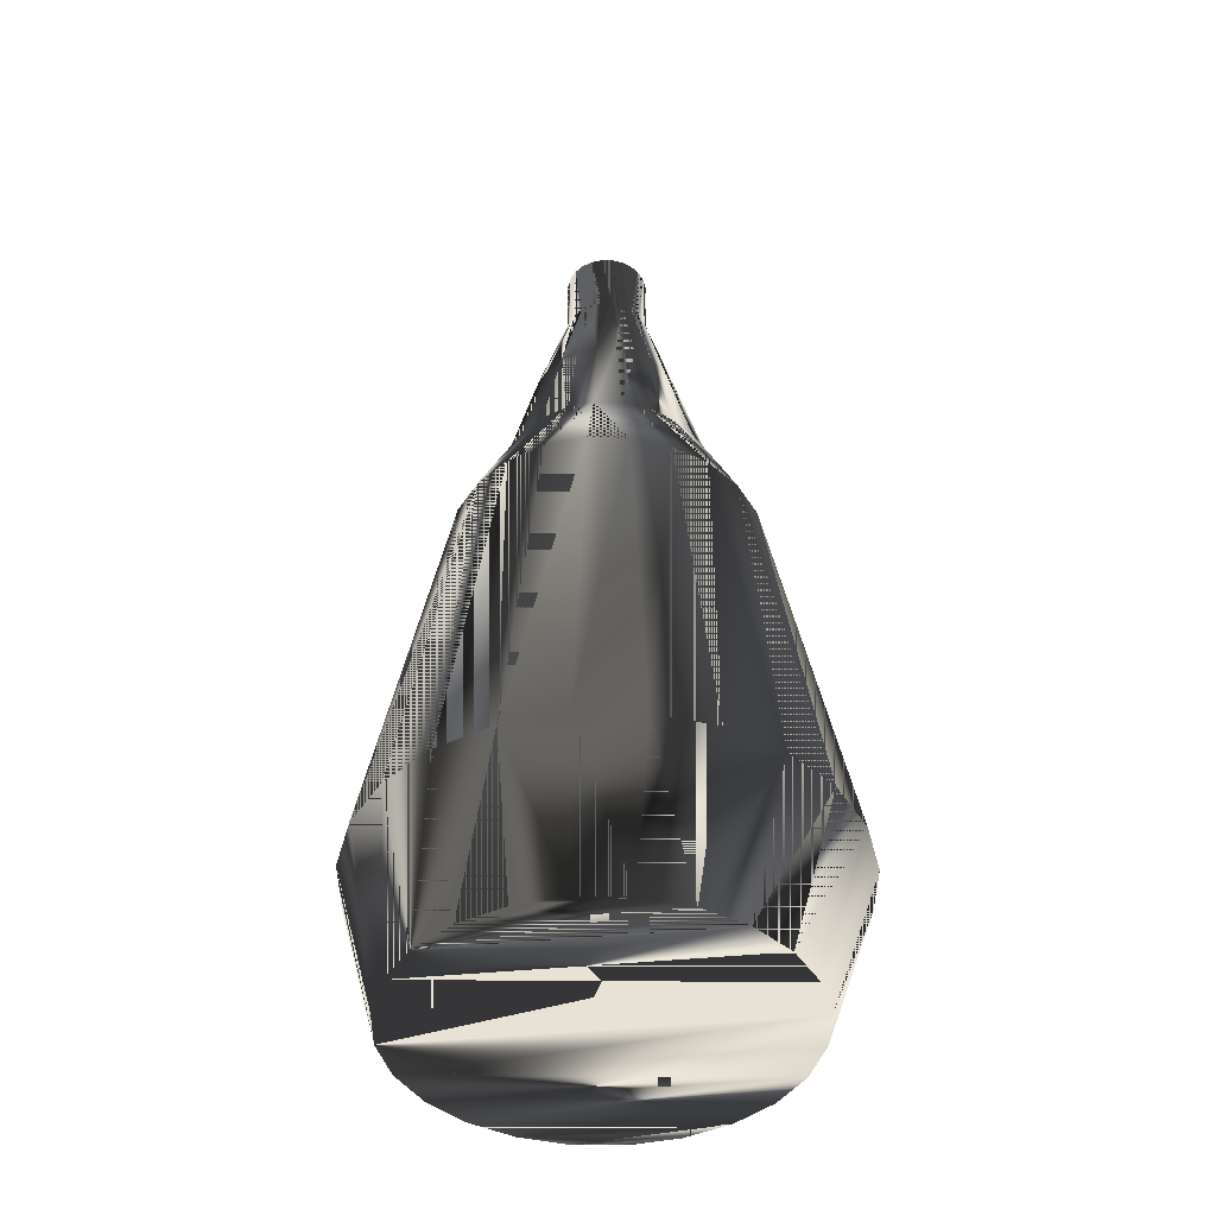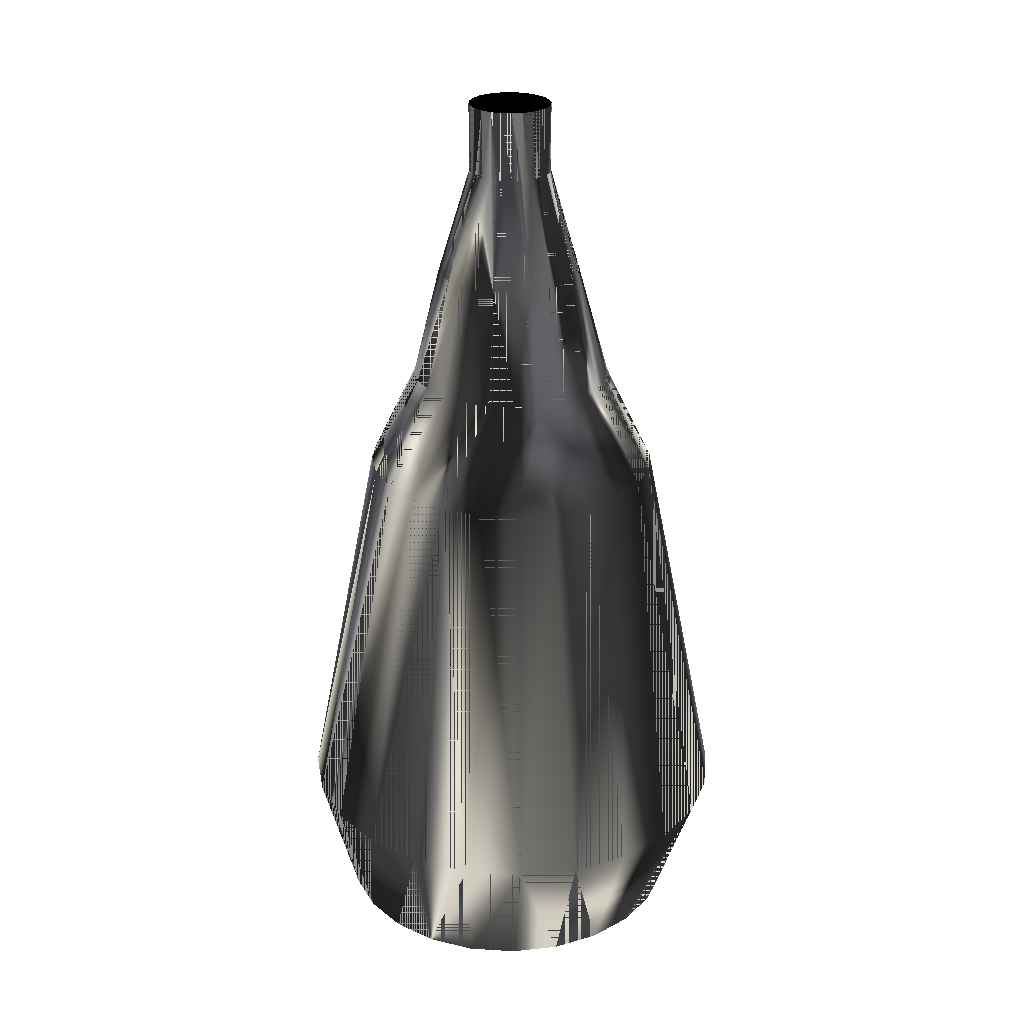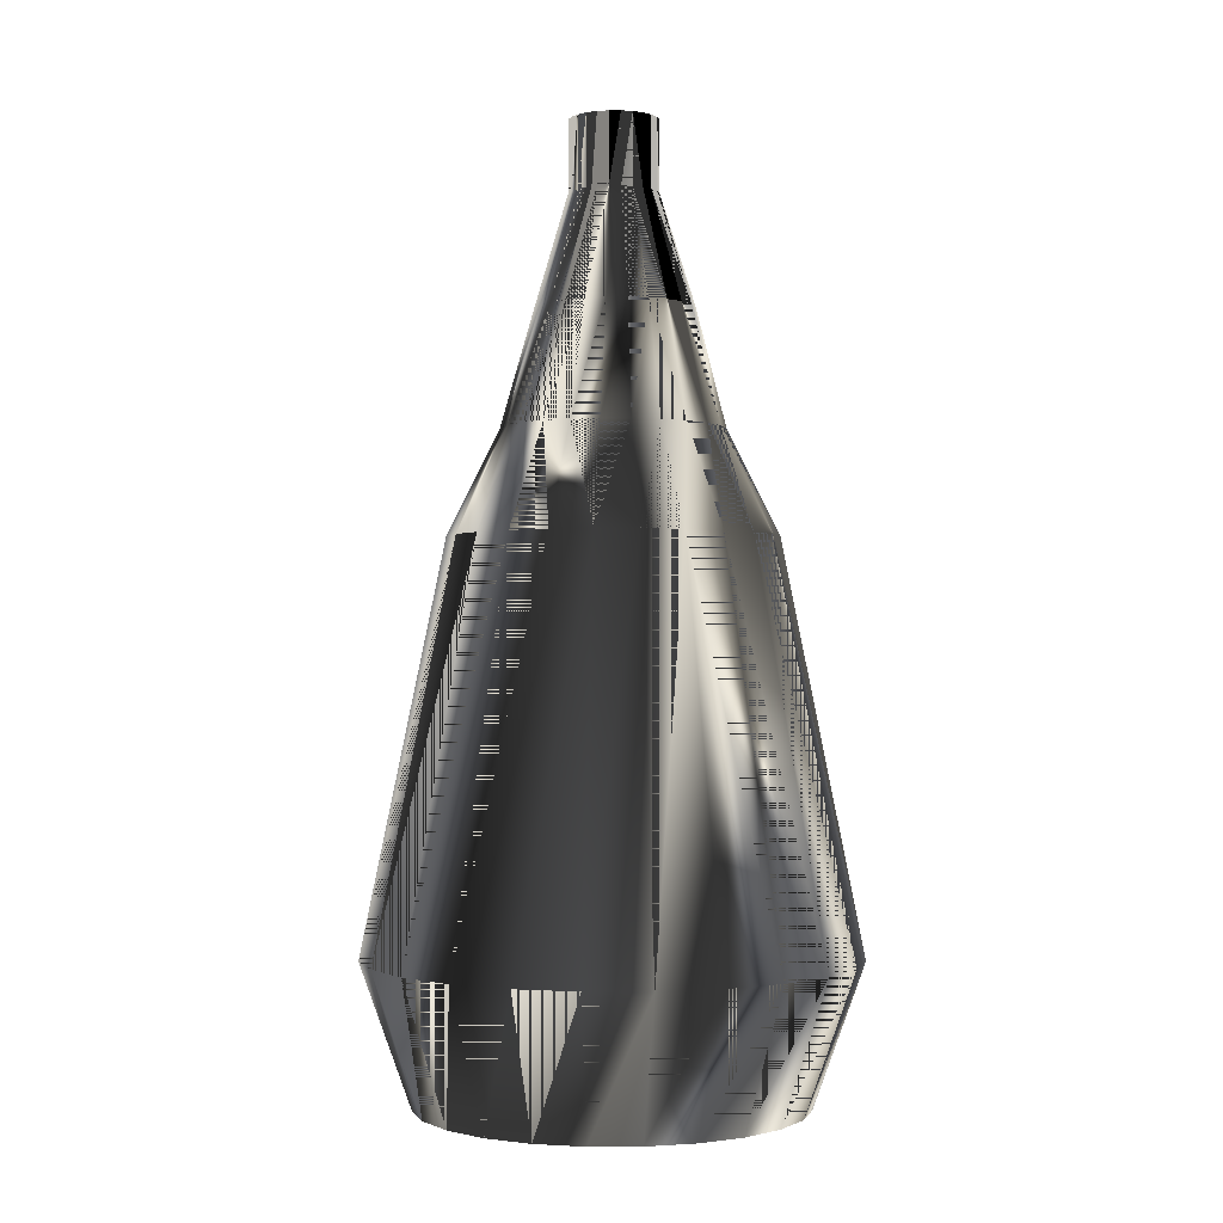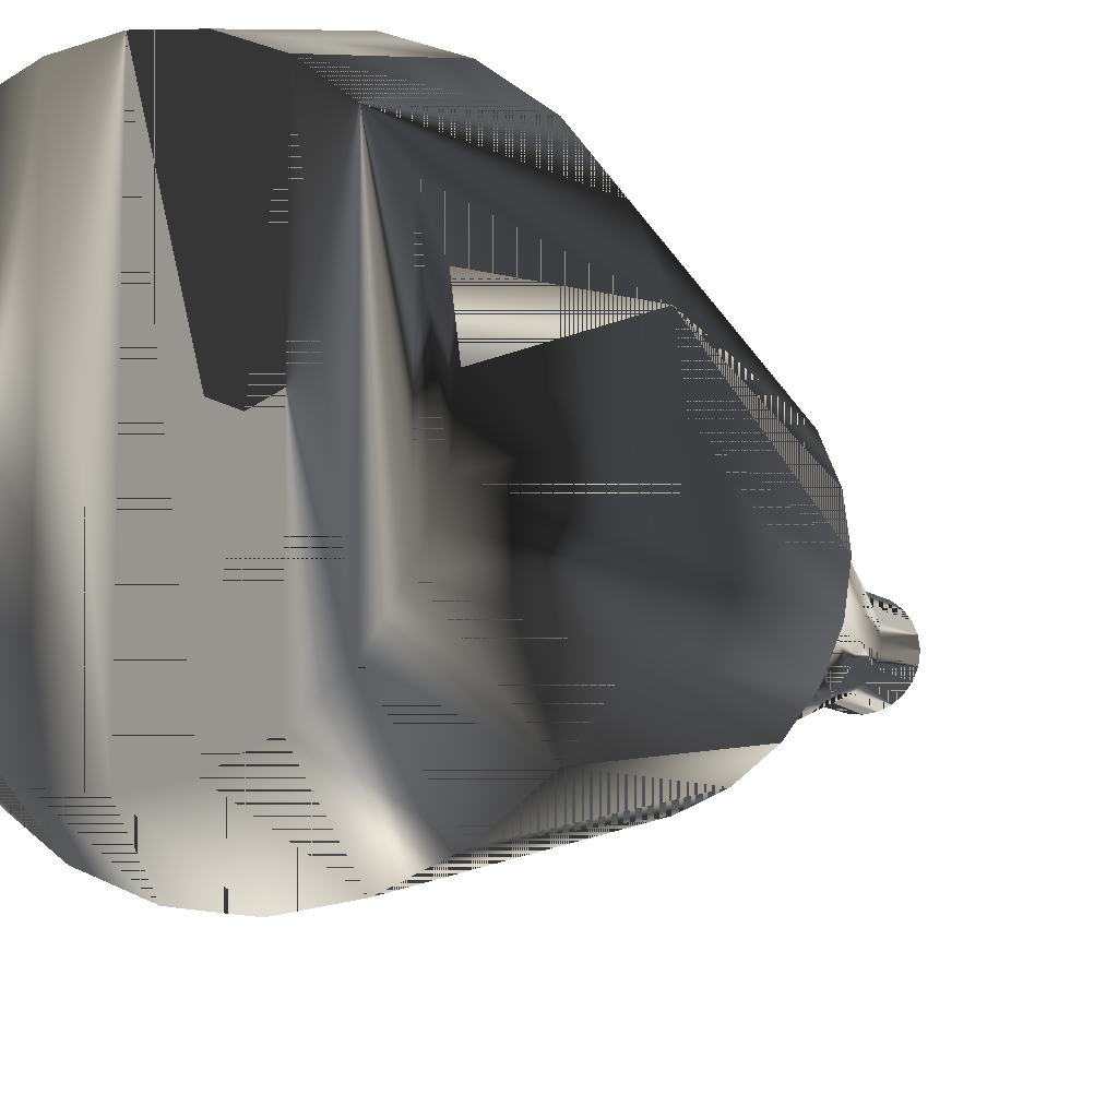
<metadata>
{"format":"obj","ext":"obj","renderer":"f3d","projection":"perspective","resolution":1024,"background":"white","views":[{"elev":-42.3,"azim":-83.1,"up":"+Z"},{"elev":25.9,"azim":-107.0,"up":"+Z"},{"elev":-1.2,"azim":21.7,"up":"+Z"},{"elev":-9.5,"azim":-152.7,"up":"+Y"}]}
</metadata>
<code>
v -0.04593 0.01354 -0.1167
v -0.04593 -0.01087 -0.1167
v -0.04753 0.001334 -0.1167
v -0.04122 0.02491 -0.1167
v -0.05979 -1e-06 -0.0815
v -0.05775 0.01503 -0.0815
v -0.04122 -0.02224 -0.1167
v -0.05775 -0.01503 -0.0815
v -0.05178 0.02903 -0.0815
v -0.03372 0.03467 -0.1167
v -0.03811 -0.009748 0.01758
v -0.03946 0.000232 0.01758
v -0.03414 0.01951 0.01758
v -0.03372 -0.032 -0.1167
v -0.05178 -0.02904 -0.0815
v -0.03414 -0.01905 0.01758
v -0.03811 0.01021 0.01758
v -0.04228 0.04106 -0.0815
v -0.02783 0.0275 0.01758
v -0.02396 0.04216 -0.1167
v -0.04228 -0.04106 -0.0815
v -0.02676 0.000247 0.04314
v -0.02584 -0.006543 0.04314
v -0.02584 0.007037 0.04314
v -0.02314 0.01337 0.04314
v -0.02396 -0.0395 -0.1167
v -0.0299 -0.05029 -0.0815
v -0.02783 -0.02703 0.01758
v -0.02314 -0.01287 0.04314
v -0.0299 0.05029 -0.0815
v -0.01885 0.0188 0.04314
v -0.01259 -0.04421 -0.1167
v -0.01961 -0.03316 0.01758
v -0.018 -0.004234 0.07191
v -0.01607 -0.008751 0.07191
v -0.01866 0.000614 0.07191
v -0.01259 0.04687 -0.1167
v -0.01961 0.03362 0.01758
v -0.01607 0.00998 0.07191
v -0.013 0.01386 0.07191
v -0.01547 -0.05609 -0.0815
v -0.01004 -0.03701 0.01758
v -0.01885 -0.0183 0.04314
v -0.013 -0.01263 0.07191
v -0.018 0.005463 0.07191
v -0.01547 0.05609 -0.0815
v -0.01325 0.02297 0.04314
v -0.000385 0.04848 -0.1167
v 1e-06 -0.05807 -0.0815
v -0.01325 -0.02247 0.04314
v -0.01018 -0.002353 0.09907
v -0.009083 -0.004923 0.09907
v -0.007338 -0.007129 0.09907
v -0.01018 0.003162 0.09907
v -0.01004 0.03748 0.01758
v -0.009083 0.005732 0.09907
v -0.007338 0.007938 0.09907
v -0.009009 0.01684 0.07191
v -0.000385 -0.04581 -0.1167
v 0.00024 -0.03833 0.01758
v -0.006738 -0.02509 0.04314
v -0.009009 -0.01561 0.07191
v -0.01055 0.000405 0.09907
v -0.005067 -0.008823 0.09907
v 1e-06 0.05807 -0.0815
v -0.006738 0.02559 0.04314
v 0.01182 0.04687 -0.1167
v 0.01547 -0.05609 -0.0815
v 0.01051 -0.03701 0.01758
v -0.004358 -0.01748 0.07191
v -0.01055 0.000405 0.1167
v -0.01018 -0.002353 0.1167
v -0.009083 -0.004923 0.1167
v -0.005067 -0.008823 0.1167
v -0.01018 0.003162 0.1167
v -0.009083 0.005732 0.1167
v 0.00024 0.03879 0.01758
v -0.007338 0.007938 0.1167
v -0.005067 0.009632 0.09907
v -0.004358 0.01871 0.07191
v 0.01182 -0.04421 -0.1167
v 0.000254 -0.02599 0.04314
v 0.000633 -0.01812 0.07191
v -0.002421 -0.009887 0.09907
v -0.007338 -0.007129 0.1167
v -0.002421 -0.009887 0.1167
v 0.01547 0.05609 -0.0815
v 0.000254 0.02648 0.04314
v 0.02319 -0.0395 -0.1167
v 0.02989 -0.05029 -0.0815
v 0.02009 -0.03316 0.01758
v 0.007246 -0.02509 0.04314
v 0.000416 -0.01025 0.09907
v -0.006099 -0.001228 0.1167
v -0.00439 -0.004095 0.1167
v 0.02319 0.04216 -0.1167
v 0.01051 0.03748 0.01758
v -0.005067 0.009632 0.1167
v -0.002421 0.0107 0.09907
v 0.000633 0.01935 0.07191
v 0.01376 -0.02247 0.04314
v 0.005624 -0.01748 0.07191
v 0.003255 -0.009887 0.09907
v 0.000416 -0.01025 0.1167
v -0.005443 -0.002761 0.1167
v -0.002996 -0.005133 0.1167
v 0.02989 0.05029 -0.0815
v -0.006099 0.002037 0.1167
v 0.007246 0.02559 0.04314
v 0.03295 0.03467 -0.1167
v 0.04228 -0.04106 -0.0815
v 0.02831 -0.02703 0.01758
v 0.01936 -0.0183 0.04314
v 0.01028 -0.01561 0.07191
v 0.003255 -0.009887 0.1167
v -0.001357 -0.005794 0.1167
v -0.00632 0.000405 0.1167
v -0.005443 0.00357 0.1167
v -0.00439 0.004904 0.1167
v 0.02009 0.03362 0.01758
v -0.002421 0.0107 0.1167
v 0.000416 0.01106 0.09907
v 0.005624 0.01871 0.07191
v 0.01376 0.02297 0.04314
v 0.03295 -0.032 -0.1167
v 0.01427 -0.01263 0.07191
v 0.005902 -0.008823 0.09907
v 0.005902 -0.008823 0.1167
v 0.000416 -0.00602 0.1167
v -0.002996 0.005942 0.1167
v 0.04228 0.04106 -0.0815
v 0.04045 -0.02224 -0.1167
v 0.05178 -0.02904 -0.0815
v 0.02365 -0.01287 0.04314
v 0.008173 -0.007129 0.09907
v 0.003831 -0.005133 0.1167
v 0.002188 -0.005794 0.1167
v 0.000416 0.006829 0.1167
v -0.001357 0.006603 0.1167
v 0.05178 0.02903 -0.0815
v 0.01936 0.0188 0.04314
v 0.02831 0.0275 0.01758
v 0.000416 0.01106 0.1167
v 0.003255 0.0107 0.09907
v 0.01028 0.01684 0.07191
v 0.04045 0.02491 -0.1167
v 0.03462 -0.01905 0.01758
v 0.01733 -0.008751 0.07191
v 0.008173 -0.007129 0.1167
v 0.005224 -0.004095 0.1167
v 0.002188 0.006603 0.1167
v 0.04516 0.01354 -0.1167
v 0.05775 -0.01503 -0.0815
v 0.02635 -0.006543 0.04314
v 0.009917 -0.004923 0.09907
v 0.006277 -0.002761 0.1167
v 0.003831 0.005942 0.1167
v 0.03462 0.01951 0.01758
v 0.05775 0.01503 -0.0815
v 0.02365 0.01337 0.04314
v 0.01427 0.01386 0.07191
v 0.003255 0.0107 0.1167
v 0.005902 0.009632 0.09907
v 0.04516 -0.01087 -0.1167
v 0.03859 -0.009748 0.01758
v 0.01926 -0.004234 0.07191
v 0.009917 -0.004923 0.1167
v 0.00693 -0.001228 0.1167
v 0.006277 0.00357 0.1167
v 0.005224 0.004904 0.1167
v 0.04676 0.001334 -0.1167
v 0.05979 -1e-06 -0.0815
v 0.02727 0.000247 0.04314
v 0.01101 -0.002353 0.09907
v 0.008173 0.007938 0.1167
v 0.007152 0.000405 0.1167
v 0.005902 0.009632 0.1167
v 0.02635 0.007037 0.04314
v 0.03859 0.01021 0.01758
v 0.01733 0.00998 0.07191
v 0.008173 0.007938 0.09907
v 0.03994 0.000232 0.01758
v 0.01992 0.000614 0.07191
v 0.01101 -0.002353 0.1167
v 0.009917 0.005732 0.1167
v 0.00693 0.002037 0.1167
v 0.01139 0.000405 0.09907
v 0.01926 0.005463 0.07191
v 0.009917 0.005732 0.09907
v 0.01101 0.003162 0.09907
v 0.01139 0.000405 0.1167
v 0.01101 0.003162 0.1167
f 1 2 3
f 2 1 4
f 3 2 1
f 4 1 2
f 3 2 5
f 5 2 3
f 6 1 3
f 3 1 6
f 4 1 6
f 6 1 4
f 2 4 7
f 7 4 2
f 5 2 8
f 8 2 5
f 6 3 5
f 5 3 6
f 9 4 6
f 6 4 9
f 7 4 10
f 10 4 7
f 2 7 8
f 8 7 2
f 11 5 8
f 8 5 11
f 12 6 5
f 5 6 12
f 10 4 9
f 9 4 10
f 6 13 9
f 9 13 6
f 7 10 14
f 14 10 7
f 8 7 15
f 15 7 8
f 5 11 12
f 12 11 5
f 8 16 11
f 11 16 8
f 6 12 17
f 17 12 6
f 18 10 9
f 9 10 18
f 13 6 17
f 17 6 13
f 19 9 13
f 13 9 19
f 14 10 20
f 20 10 14
f 14 21 7
f 7 21 14
f 7 21 15
f 15 21 7
f 16 8 15
f 15 8 16
f 11 22 12
f 12 22 11
f 16 23 11
f 11 23 16
f 22 17 12
f 12 17 22
f 18 20 10
f 10 20 18
f 9 19 18
f 18 19 9
f 24 13 17
f 17 13 24
f 25 19 13
f 13 19 25
f 14 20 26
f 26 20 14
f 27 21 14
f 14 21 27
f 28 15 21
f 21 15 28
f 15 28 16
f 16 28 15
f 22 11 23
f 23 11 22
f 23 16 29
f 29 16 23
f 17 22 24
f 24 22 17
f 30 20 18
f 18 20 30
f 19 30 18
f 18 30 19
f 13 24 25
f 25 24 13
f 19 25 31
f 31 25 19
f 26 20 32
f 32 20 26
f 26 27 14
f 14 27 26
f 33 21 27
f 27 21 33
f 21 33 28
f 28 33 21
f 28 29 16
f 16 29 28
f 34 22 23
f 23 22 34
f 35 23 29
f 29 23 35
f 36 24 22
f 22 24 36
f 30 37 20
f 20 37 30
f 30 19 38
f 38 19 30
f 24 39 25
f 25 39 24
f 25 40 31
f 31 40 25
f 31 38 19
f 19 38 31
f 32 20 37
f 37 20 32
f 41 26 32
f 32 26 41
f 27 26 41
f 41 26 27
f 27 42 33
f 33 42 27
f 33 43 28
f 28 43 33
f 29 28 43
f 43 28 29
f 22 34 36
f 36 34 22
f 23 35 34
f 34 35 23
f 29 44 35
f 35 44 29
f 24 36 45
f 45 36 24
f 46 37 30
f 30 37 46
f 38 46 30
f 30 46 38
f 39 24 45
f 45 24 39
f 40 25 39
f 39 25 40
f 40 47 31
f 31 47 40
f 38 31 47
f 47 31 38
f 32 37 48
f 48 37 32
f 41 32 49
f 49 32 41
f 42 27 41
f 41 27 42
f 42 50 33
f 33 50 42
f 43 33 50
f 50 33 43
f 44 29 43
f 43 29 44
f 51 36 34
f 34 36 51
f 52 34 35
f 35 34 52
f 53 35 44
f 44 35 53
f 36 54 45
f 45 54 36
f 46 48 37
f 37 48 46
f 46 38 55
f 55 38 46
f 45 56 39
f 39 56 45
f 39 57 40
f 40 57 39
f 47 40 58
f 58 40 47
f 47 55 38
f 38 55 47
f 32 48 59
f 59 48 32
f 49 32 59
f 59 32 49
f 60 41 49
f 49 41 60
f 41 60 42
f 42 60 41
f 50 42 61
f 61 42 50
f 62 43 50
f 50 43 62
f 43 62 44
f 44 62 43
f 36 51 63
f 63 51 36
f 34 52 51
f 51 52 34
f 35 53 52
f 52 53 35
f 44 64 53
f 53 64 44
f 54 36 63
f 63 36 54
f 56 45 54
f 54 45 56
f 65 48 46
f 46 48 65
f 55 65 46
f 46 65 55
f 57 39 56
f 56 39 57
f 57 58 40
f 40 58 57
f 58 66 47
f 47 66 58
f 55 47 66
f 66 47 55
f 59 48 67
f 67 48 59
f 49 59 68
f 68 59 49
f 49 69 60
f 60 69 49
f 60 61 42
f 42 61 60
f 70 50 61
f 61 50 70
f 50 70 62
f 62 70 50
f 64 44 62
f 62 44 64
f 51 71 63
f 63 71 51
f 52 72 51
f 51 72 52
f 53 73 52
f 52 73 53
f 74 53 64
f 64 53 74
f 63 75 54
f 54 75 63
f 54 76 56
f 56 76 54
f 65 67 48
f 48 67 65
f 65 55 77
f 77 55 65
f 56 78 57
f 57 78 56
f 58 57 79
f 79 57 58
f 66 58 80
f 80 58 66
f 66 77 55
f 55 77 66
f 59 67 81
f 81 67 59
f 68 59 81
f 81 59 68
f 69 49 68
f 68 49 69
f 69 82 60
f 60 82 69
f 61 60 82
f 82 60 61
f 61 83 70
f 70 83 61
f 84 62 70
f 70 62 84
f 62 84 64
f 64 84 62
f 71 51 72
f 72 51 71
f 75 63 71
f 71 63 75
f 72 52 73
f 73 52 72
f 73 53 85
f 85 53 73
f 53 74 85
f 85 74 53
f 64 86 74
f 74 86 64
f 76 54 75
f 75 54 76
f 78 56 76
f 76 56 78
f 87 67 65
f 65 67 87
f 77 87 65
f 65 87 77
f 78 79 57
f 57 79 78
f 79 80 58
f 58 80 79
f 80 88 66
f 66 88 80
f 77 66 88
f 88 66 77
f 81 67 89
f 89 67 81
f 68 81 90
f 90 81 68
f 68 91 69
f 69 91 68
f 82 69 92
f 92 69 82
f 83 61 82
f 82 61 83
f 93 70 83
f 83 70 93
f 70 93 84
f 84 93 70
f 86 64 84
f 84 64 86
f 72 75 71
f 71 75 72
f 75 72 73
f 73 72 75
f 76 73 85
f 85 73 76
f 94 85 74
f 74 85 94
f 95 74 86
f 86 74 95
f 75 73 76
f 76 73 75
f 76 85 78
f 78 85 76
f 87 96 67
f 67 96 87
f 87 77 97
f 97 77 87
f 79 78 98
f 98 78 79
f 80 79 99
f 99 79 80
f 88 80 100
f 100 80 88
f 88 97 77
f 77 97 88
f 89 67 96
f 96 67 89
f 90 81 89
f 89 81 90
f 91 68 90
f 90 68 91
f 101 69 91
f 91 69 101
f 69 101 92
f 92 101 69
f 102 82 92
f 92 82 102
f 82 102 83
f 83 102 82
f 83 103 93
f 93 103 83
f 104 84 93
f 93 84 104
f 84 104 86
f 86 104 84
f 78 85 94
f 94 85 78
f 94 74 105
f 105 74 94
f 105 74 95
f 95 74 105
f 95 86 106
f 106 86 95
f 107 96 87
f 87 96 107
f 97 107 87
f 87 107 97
f 78 108 98
f 98 108 78
f 98 99 79
f 79 99 98
f 99 100 80
f 80 100 99
f 100 109 88
f 88 109 100
f 97 88 109
f 109 88 97
f 89 96 110
f 110 96 89
f 111 90 89
f 89 90 111
f 90 112 91
f 91 112 90
f 91 113 101
f 101 113 91
f 114 92 101
f 101 92 114
f 92 114 102
f 102 114 92
f 103 83 102
f 102 83 103
f 115 93 103
f 103 93 115
f 93 115 104
f 104 115 93
f 116 86 104
f 104 86 116
f 78 94 117
f 117 94 78
f 105 94 108
f 95 105 118
f 106 86 116
f 116 86 106
f 106 95 119
f 107 110 96
f 96 110 107
f 107 97 120
f 120 97 107
f 108 78 117
f 117 78 108
f 98 108 118
f 118 108 98
f 99 98 121
f 121 98 99
f 100 99 122
f 122 99 100
f 109 100 123
f 123 100 109
f 124 97 109
f 109 97 124
f 89 110 125
f 125 110 89
f 112 90 111
f 111 90 112
f 111 89 125
f 125 89 111
f 113 91 112
f 112 91 113
f 126 101 113
f 113 101 126
f 101 126 114
f 114 126 101
f 127 102 114
f 114 102 127
f 102 127 103
f 103 127 102
f 103 128 115
f 115 128 103
f 129 104 115
f 115 104 129
f 116 104 129
f 129 104 116
f 117 108 94
f 118 105 108
f 119 95 118
f 116 106 130
f 130 106 119
f 131 110 107
f 107 110 131
f 97 124 120
f 120 124 97
f 120 131 107
f 107 131 120
f 98 118 119
f 119 118 98
f 98 119 121
f 121 119 98
f 121 122 99
f 99 122 121
f 122 123 100
f 100 123 122
f 123 124 109
f 109 124 123
f 125 110 132
f 132 110 125
f 133 112 111
f 111 112 133
f 133 111 125
f 125 111 133
f 112 134 113
f 113 134 112
f 134 126 113
f 113 126 134
f 135 114 126
f 126 114 135
f 114 135 127
f 127 135 114
f 128 103 127
f 127 103 128
f 136 115 128
f 128 115 136
f 129 115 137
f 137 115 129
f 129 116 138
f 139 116 130
f 121 119 130
f 130 119 121
f 131 140 110
f 110 140 131
f 141 120 124
f 124 120 141
f 131 120 142
f 142 120 131
f 122 121 143
f 143 121 122
f 123 122 144
f 144 122 123
f 124 123 145
f 145 123 124
f 132 110 146
f 146 110 132
f 133 125 132
f 132 125 133
f 112 133 147
f 147 133 112
f 134 112 147
f 147 112 134
f 126 134 148
f 148 134 126
f 148 135 126
f 126 135 148
f 149 127 135
f 135 127 149
f 127 149 128
f 128 149 127
f 137 115 136
f 136 115 137
f 136 128 150
f 150 128 136
f 137 129 151
f 138 116 139
f 151 129 138
f 121 130 139
f 139 130 121
f 142 140 131
f 131 140 142
f 110 140 146
f 146 140 110
f 120 141 142
f 142 141 120
f 145 141 124
f 124 141 145
f 121 139 143
f 143 139 121
f 143 144 122
f 122 144 143
f 144 145 123
f 123 145 144
f 132 146 152
f 152 146 132
f 153 133 132
f 132 133 153
f 153 147 133
f 133 147 153
f 147 154 134
f 134 154 147
f 154 148 134
f 134 148 154
f 135 148 155
f 155 148 135
f 155 149 135
f 135 149 155
f 156 128 149
f 149 128 156
f 136 137 151
f 150 128 156
f 156 128 150
f 150 136 157
f 143 139 138
f 138 139 143
f 143 138 151
f 151 138 143
f 140 142 158
f 158 142 140
f 140 159 146
f 146 159 140
f 160 142 141
f 141 142 160
f 141 145 161
f 161 145 141
f 144 143 162
f 162 143 144
f 145 144 163
f 163 144 145
f 146 159 152
f 152 159 146
f 132 152 164
f 164 152 132
f 164 153 132
f 132 153 164
f 147 153 165
f 165 153 147
f 154 147 165
f 165 147 154
f 148 154 166
f 166 154 148
f 166 155 148
f 148 155 166
f 149 155 167
f 167 155 149
f 156 149 168
f 168 149 156
f 157 136 151
f 156 150 169
f 170 150 157
f 143 151 162
f 162 151 143
f 142 160 158
f 158 160 142
f 158 159 140
f 140 159 158
f 161 160 141
f 141 160 161
f 163 161 145
f 145 161 163
f 162 163 144
f 144 163 162
f 159 171 152
f 152 171 159
f 164 152 171
f 171 152 164
f 172 153 164
f 164 153 172
f 172 165 153
f 153 165 172
f 165 173 154
f 154 173 165
f 173 166 154
f 154 166 173
f 155 166 174
f 174 166 155
f 174 167 155
f 155 167 174
f 175 149 167
f 167 149 175
f 168 149 176
f 176 149 168
f 168 156 169
f 162 151 157
f 157 151 162
f 169 150 170
f 177 157 170
f 170 157 177
f 178 158 160
f 160 158 178
f 159 158 179
f 179 158 159
f 160 161 180
f 180 161 160
f 161 163 181
f 181 163 161
f 163 162 177
f 177 162 163
f 159 172 171
f 171 172 159
f 171 172 164
f 164 172 171
f 165 172 182
f 182 172 165
f 173 165 182
f 182 165 173
f 166 173 183
f 183 173 166
f 183 174 166
f 166 174 183
f 167 174 184
f 184 174 167
f 175 176 149
f 149 176 175
f 175 167 185
f 185 167 175
f 176 168 186
f 186 168 169
f 162 157 177
f 177 157 162
f 177 170 169
f 169 170 177
f 158 178 179
f 179 178 158
f 180 178 160
f 160 178 180
f 182 159 179
f 179 159 182
f 181 180 161
f 161 180 181
f 177 181 163
f 163 181 177
f 159 182 172
f 172 182 159
f 179 173 182
f 182 173 179
f 178 183 173
f 173 183 178
f 174 183 187
f 187 183 174
f 187 184 174
f 174 184 187
f 185 167 184
f 184 167 185
f 175 186 176
f 176 186 175
f 185 181 175
f 175 181 185
f 175 169 186
f 186 169 175
f 177 169 175
f 175 169 177
f 173 179 178
f 178 179 173
f 178 180 188
f 188 180 178
f 180 181 189
f 189 181 180
f 181 177 175
f 175 177 181
f 183 178 188
f 188 178 183
f 183 190 187
f 187 190 183
f 184 187 191
f 191 187 184
f 185 184 192
f 192 184 185
f 181 185 189
f 189 185 181
f 189 188 180
f 180 188 189
f 190 183 188
f 188 183 190
f 190 191 187
f 187 191 190
f 192 184 191
f 191 184 192
f 192 189 185
f 185 189 192
f 188 189 190
f 190 189 188
f 191 190 192
f 192 190 191
f 189 192 190
f 190 192 189
f 108 94 105
f 118 105 95
f 119 95 106
f 94 108 117
f 108 105 118
f 118 95 119
f 130 106 116
f 119 106 130
f 138 116 129
f 130 116 139
f 151 129 137
f 139 116 138
f 138 129 151
f 151 137 136
f 157 136 150
f 151 136 157
f 169 150 156
f 157 150 170
f 169 156 168
f 170 150 169
f 186 168 176
f 169 168 186

</code>
